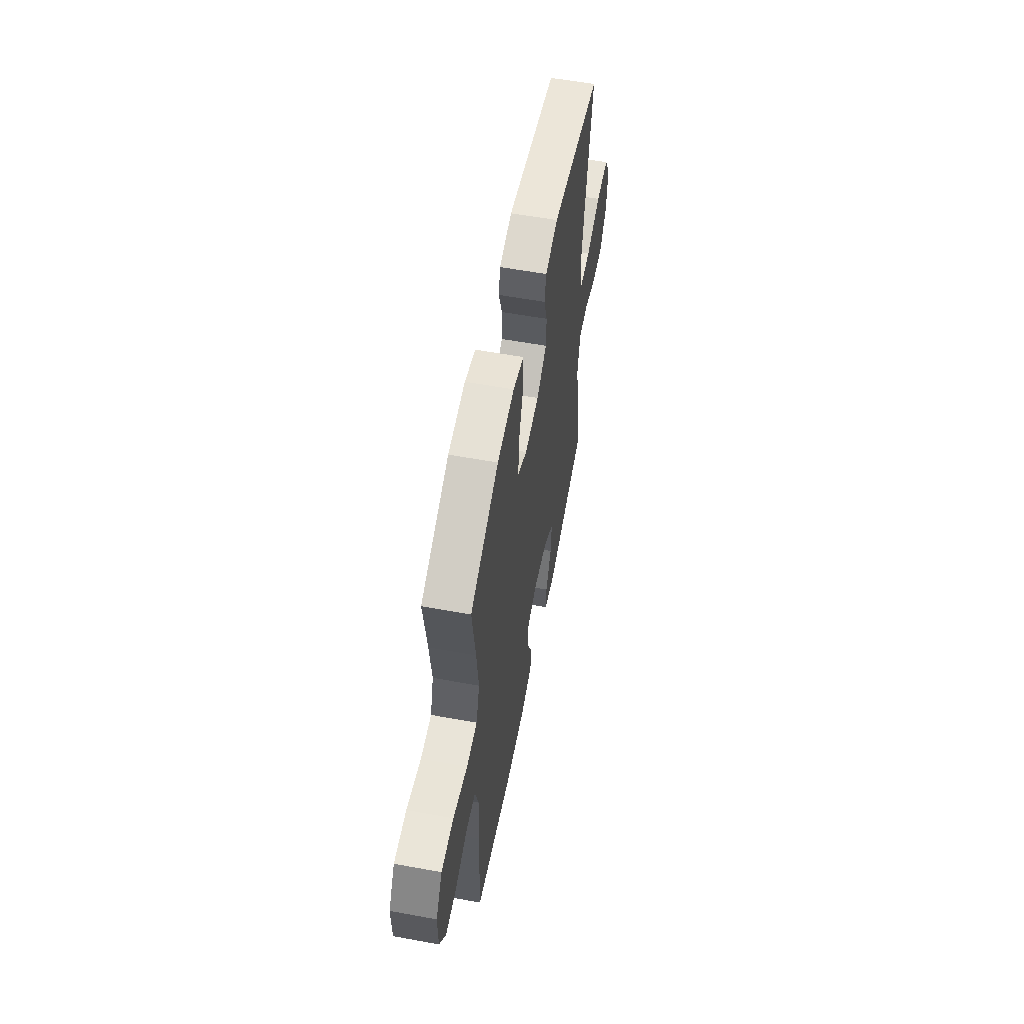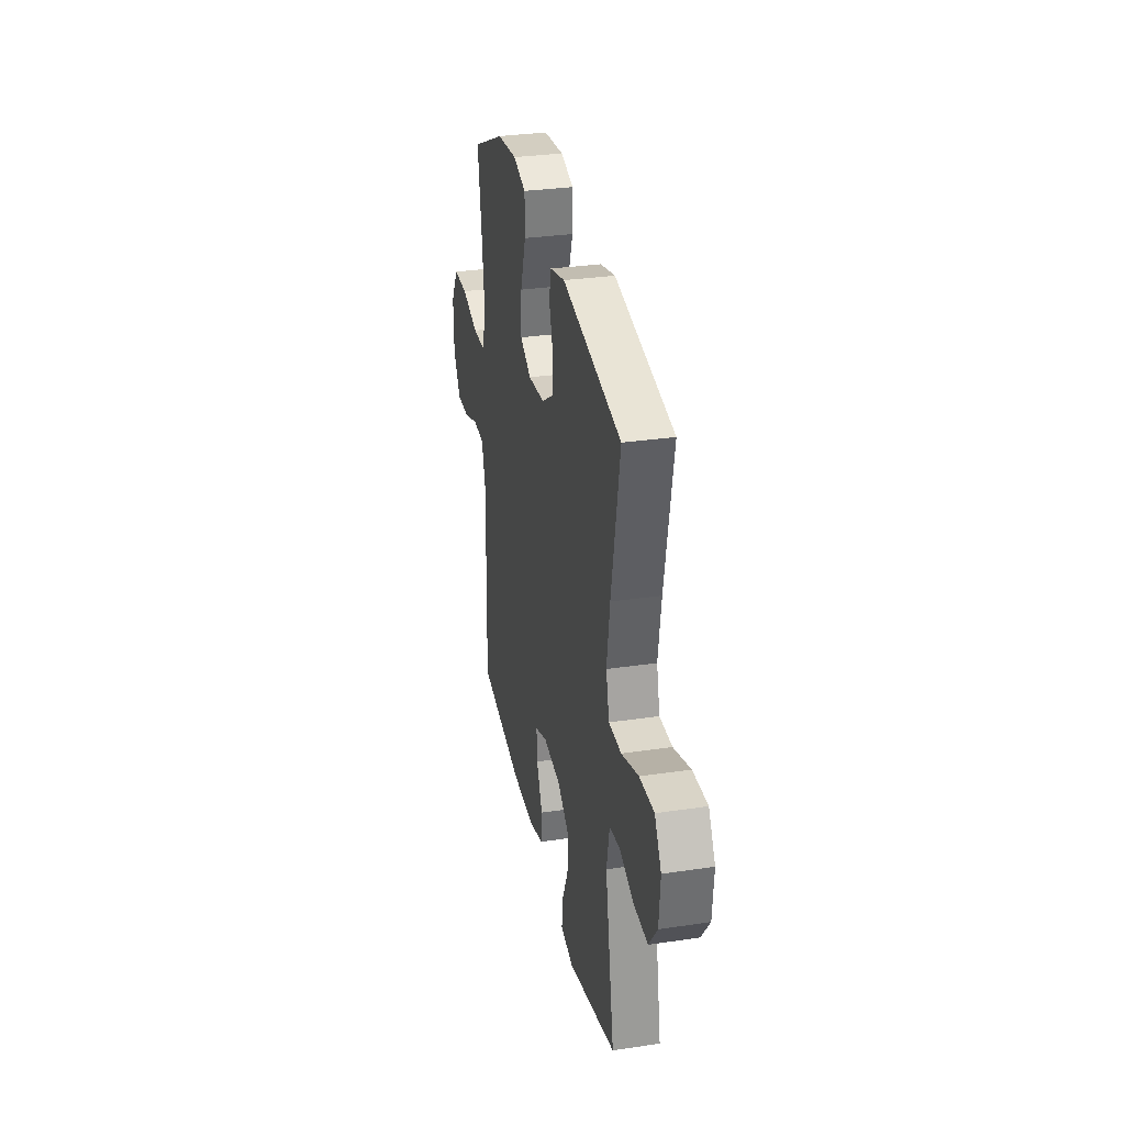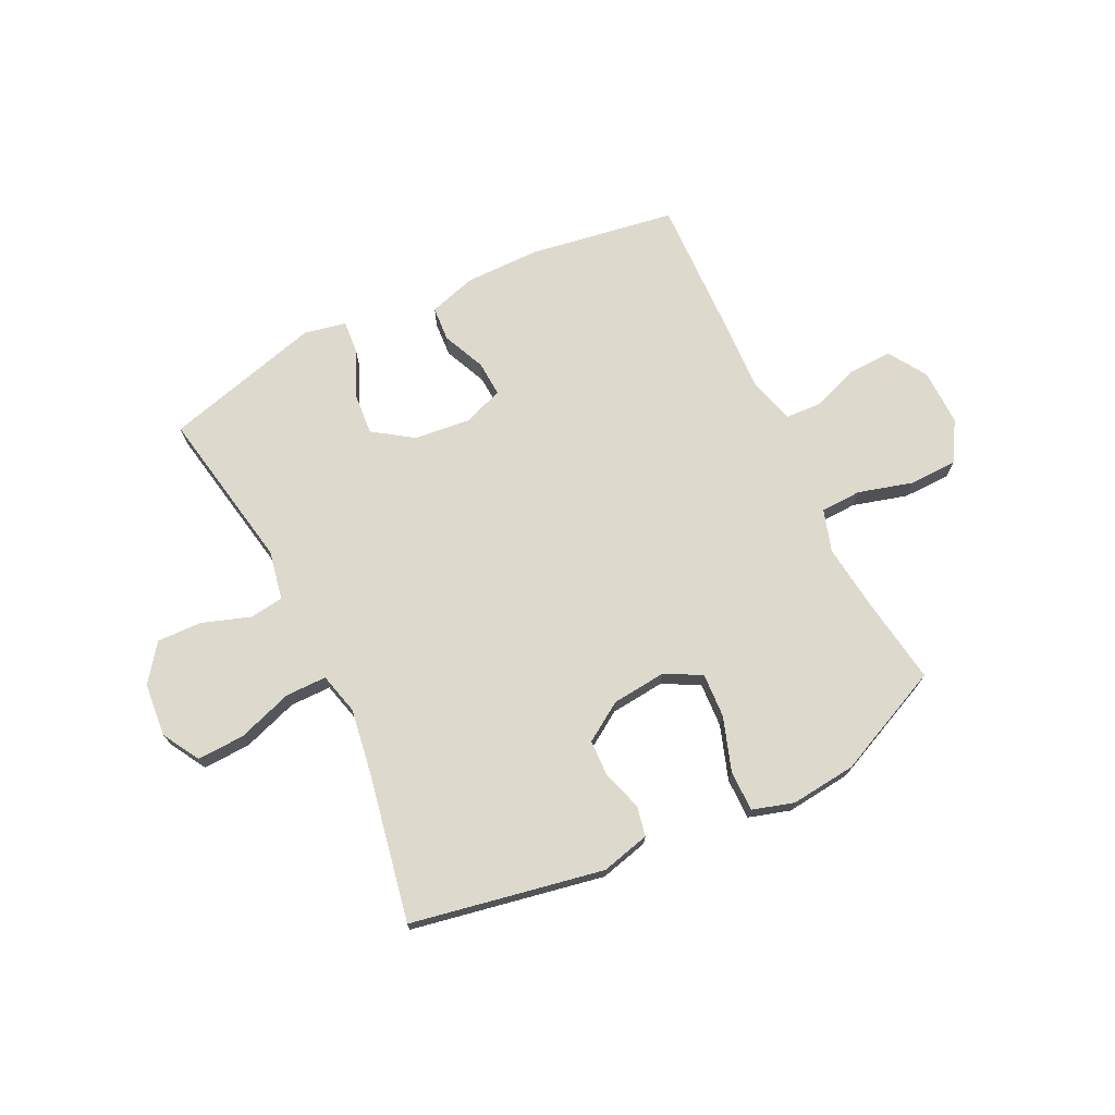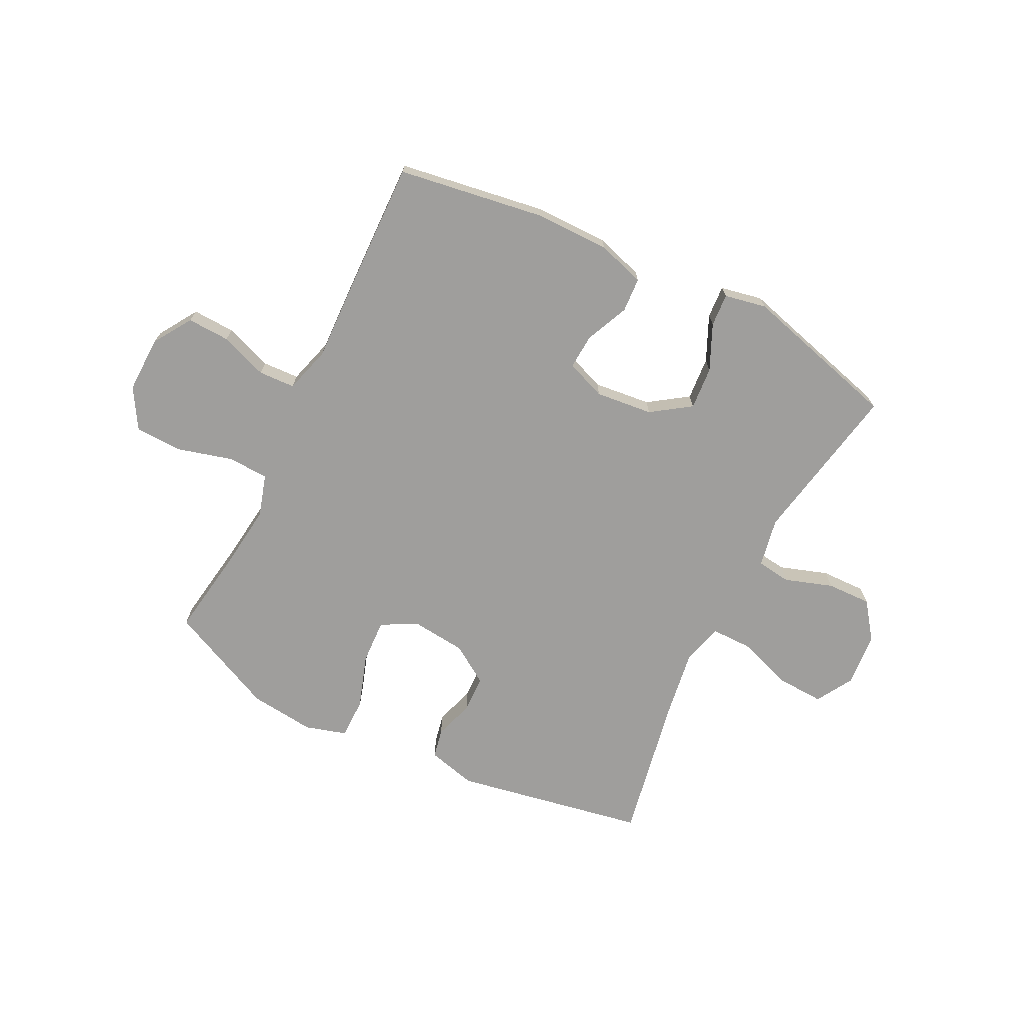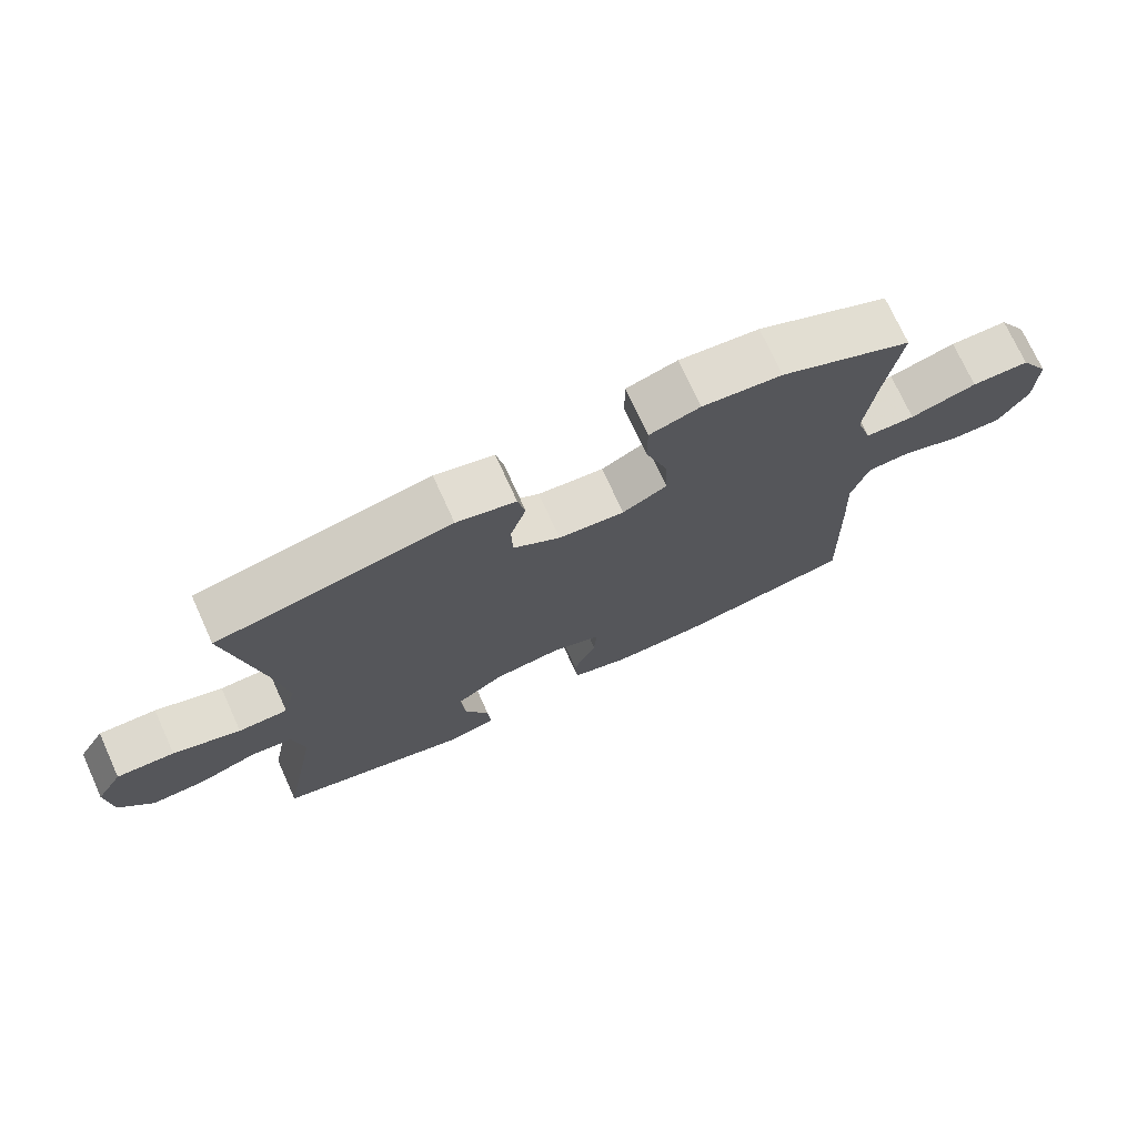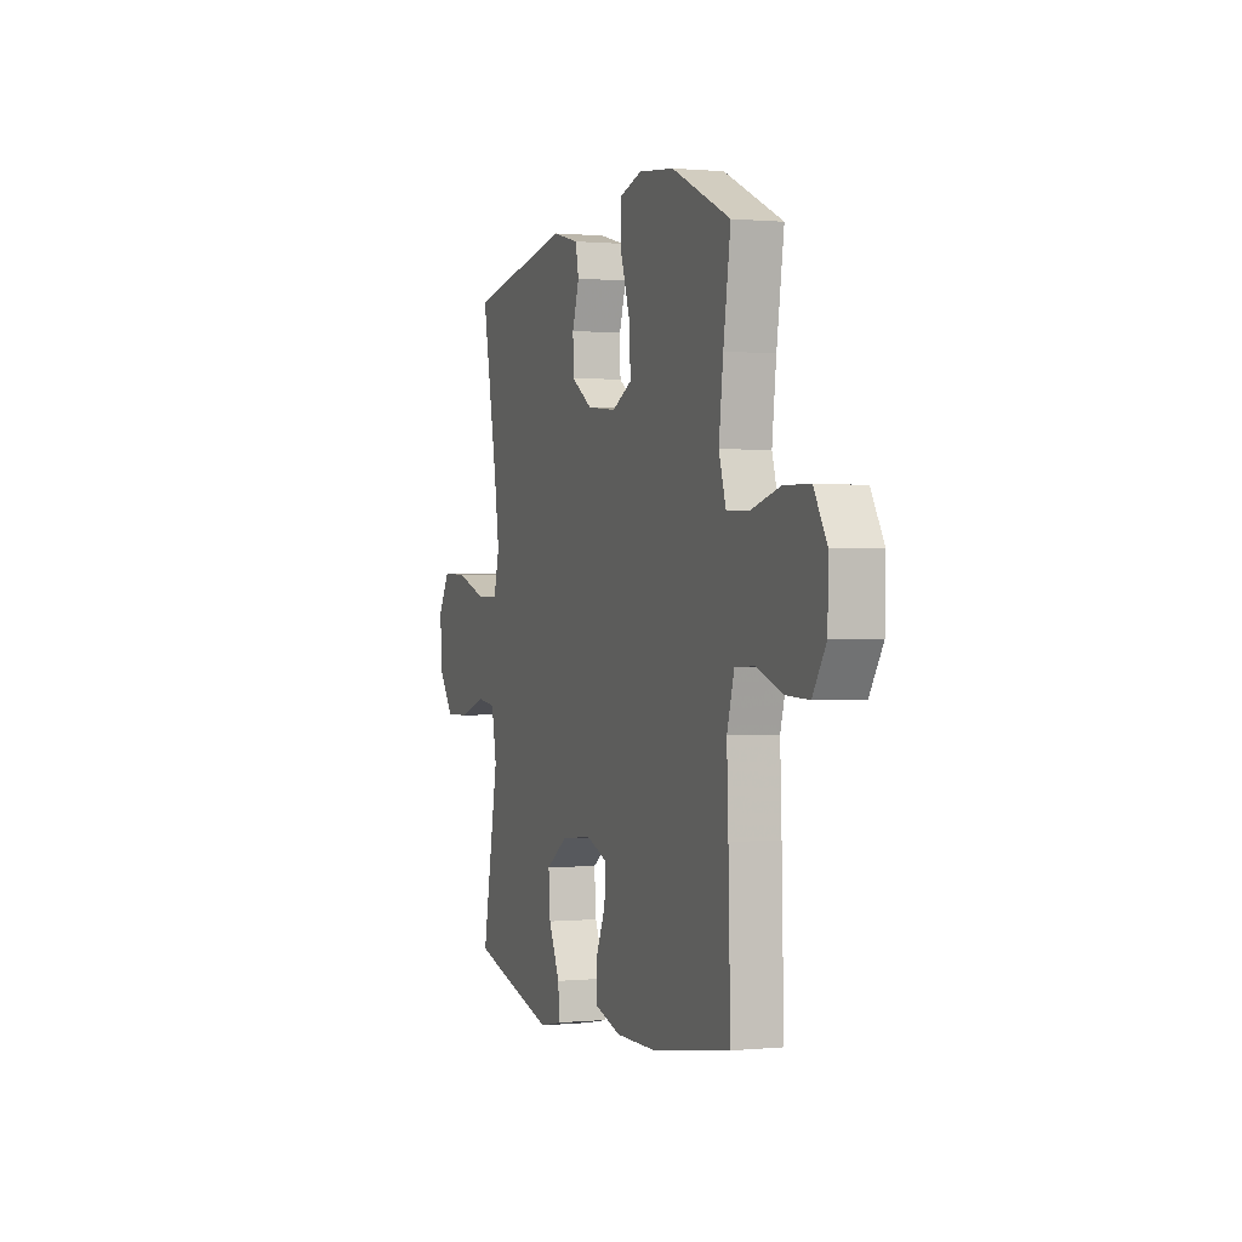
<metadata>
{"format":"obj","ext":"obj","renderer":"f3d","projection":"perspective","resolution":1024,"background":"white","views":[{"elev":57.3,"azim":100.8,"up":"+Z"},{"elev":31.4,"azim":-101.9,"up":"+Z"},{"elev":71.9,"azim":-25.8,"up":"+Y"},{"elev":-70.9,"azim":153.4,"up":"+Y"},{"elev":73.3,"azim":-24.5,"up":"+Z"},{"elev":0.6,"azim":70.0,"up":"+Z"}]}
</metadata>
<code>
v -0.5 0.07 -0.5
v -0.446 0.07 -0.21
v -0.463 0.07 -0.122
v -0.524 0.07 -0.114
v -0.61 0.07 -0.143
v -0.69 0.07 -0.145
v -0.739 0.07 -0.079
v -0.747 0.07 0.017
v -0.708 0.07 0.083
v -0.623 0.07 0.079
v -0.524 0.07 0.045
v -0.451 0.07 0.045
v -0.432 0.07 0.119
v -0.45 0.07 0.237
v -0.5 0.07 0.5
v -0.157 0.07 0.564
v -0.07 0.07 0.542
v -0.059 0.07 0.489
v -0.082 0.07 0.418
v -0.08 0.07 0.352
v -0.011 0.07 0.307
v 0.086 0.07 0.297
v 0.151 0.07 0.331
v 0.147 0.07 0.411
v 0.115 0.07 0.507
v 0.115 0.07 0.58
v 0.189 0.07 0.602
v 0.306 0.07 0.589
v 0.5 0.07 0.5
v 0.476 0.07 0.343
v 0.462 0.07 0.226
v 0.485 0.07 0.151
v 0.558 0.07 0.148
v 0.656 0.07 0.175
v 0.741 0.07 0.173
v 0.784 0.07 0.101
v 0.782 0.07 0
v 0.738 0.07 -0.069
v 0.662 0.07 -0.066
v 0.577 0.07 -0.035
v 0.512 0.07 -0.038
v 0.488 0.07 -0.121
v 0.493 0.07 -0.249
v 0.5 0.07 -0.5
v 0.237 0.07 -0.541
v 0.104 0.07 -0.541
v 0.019 0.07 -0.515
v 0.015 0.07 -0.453
v 0.049 0.07 -0.376
v 0.053 0.07 -0.313
v -0.018 0.07 -0.286
v -0.12 0.07 -0.297
v -0.19 0.07 -0.345
v -0.184 0.07 -0.422
v -0.147 0.07 -0.503
v -0.143 0.07 -0.562
v -0.218 0.07 -0.577
v -0.5 0 -0.5
v -0.446 0 -0.21
v -0.463 0 -0.122
v -0.524 0 -0.114
v -0.61 0 -0.143
v -0.69 0 -0.145
v -0.739 0 -0.079
v -0.747 0 0.017
v -0.708 0 0.083
v -0.623 0 0.079
v -0.524 0 0.045
v -0.451 0 0.045
v -0.432 0 0.119
v -0.45 0 0.237
v -0.5 0 0.5
v -0.157 0 0.564
v -0.07 0 0.542
v -0.059 0 0.489
v -0.082 0 0.418
v -0.08 0 0.352
v -0.011 0 0.307
v 0.086 0 0.297
v 0.151 0 0.331
v 0.147 0 0.411
v 0.115 0 0.507
v 0.115 0 0.58
v 0.189 0 0.602
v 0.306 0 0.589
v 0.5 0 0.5
v 0.476 0 0.343
v 0.462 0 0.226
v 0.485 0 0.151
v 0.558 0 0.148
v 0.656 0 0.175
v 0.741 0 0.173
v 0.784 0 0.101
v 0.782 0 0
v 0.738 0 -0.069
v 0.662 0 -0.066
v 0.577 0 -0.035
v 0.512 0 -0.038
v 0.488 0 -0.121
v 0.493 0 -0.249
v 0.5 0 -0.5
v 0.237 0 -0.541
v 0.104 0 -0.541
v 0.019 0 -0.515
v 0.015 0 -0.453
v 0.049 0 -0.376
v 0.053 0 -0.313
v -0.018 0 -0.286
v -0.12 0 -0.297
v -0.19 0 -0.345
v -0.184 0 -0.422
v -0.147 0 -0.503
v -0.143 0 -0.562
v -0.218 0 -0.577
f 57 1 2
f 56 57 2
f 55 56 2
f 54 55 2
f 53 54 2 3
f 52 53 3
f 51 52 3
f 47 48 49
f 46 47 49
f 45 46 49
f 44 45 49
f 43 44 49
f 42 43 49
f 41 42 49 50
f 38 39 40
f 37 38 40
f 36 37 40
f 35 36 40
f 34 35 40
f 33 34 40
f 32 33 40 41
f 41 50 51
f 32 41 51
f 31 32 51
f 28 29 30
f 27 28 30
f 26 27 30
f 25 26 30
f 24 25 30
f 23 24 30 31
f 17 18 19
f 16 17 19
f 15 16 19
f 14 15 19
f 13 14 19 20
f 12 13 20 21
f 9 10 11
f 8 9 11
f 7 8 11
f 6 7 11
f 5 6 11
f 4 5 11
f 3 4 11 12
f 31 51 3
f 23 31 3
f 22 23 3
f 3 12 21 22
f 59 58 114
f 59 114 113
f 59 113 112
f 59 112 111
f 60 59 111 110
f 60 110 109
f 60 109 108
f 106 105 104
f 106 104 103
f 106 103 102
f 106 102 101
f 106 101 100
f 106 100 99
f 107 106 99 98
f 97 96 95
f 97 95 94
f 97 94 93
f 97 93 92
f 97 92 91
f 97 91 90
f 98 97 90 89
f 108 107 98
f 108 98 89
f 108 89 88
f 87 86 85
f 87 85 84
f 87 84 83
f 87 83 82
f 87 82 81
f 88 87 81 80
f 76 75 74
f 76 74 73
f 76 73 72
f 76 72 71
f 77 76 71 70
f 78 77 70 69
f 68 67 66
f 68 66 65
f 68 65 64
f 68 64 63
f 68 63 62
f 68 62 61
f 69 68 61 60
f 60 108 88
f 60 88 80
f 60 80 79
f 79 78 69 60
f 1 58 59 2
f 2 59 60 3
f 3 60 61 4
f 4 61 62 5
f 5 62 63 6
f 6 63 64 7
f 7 64 65 8
f 8 65 66 9
f 9 66 67 10
f 10 67 68 11
f 11 68 69 12
f 12 69 70 13
f 13 70 71 14
f 14 71 72 15
f 15 72 73 16
f 16 73 74 17
f 17 74 75 18
f 18 75 76 19
f 19 76 77 20
f 20 77 78 21
f 21 78 79 22
f 22 79 80 23
f 23 80 81 24
f 24 81 82 25
f 25 82 83 26
f 26 83 84 27
f 27 84 85 28
f 28 85 86 29
f 29 86 87 30
f 30 87 88 31
f 31 88 89 32
f 32 89 90 33
f 33 90 91 34
f 34 91 92 35
f 35 92 93 36
f 36 93 94 37
f 37 94 95 38
f 38 95 96 39
f 39 96 97 40
f 40 97 98 41
f 41 98 99 42
f 42 99 100 43
f 43 100 101 44
f 44 101 102 45
f 45 102 103 46
f 46 103 104 47
f 47 104 105 48
f 48 105 106 49
f 49 106 107 50
f 50 107 108 51
f 51 108 109 52
f 52 109 110 53
f 53 110 111 54
f 54 111 112 55
f 55 112 113 56
f 56 113 114 57
f 57 114 58 1

</code>
